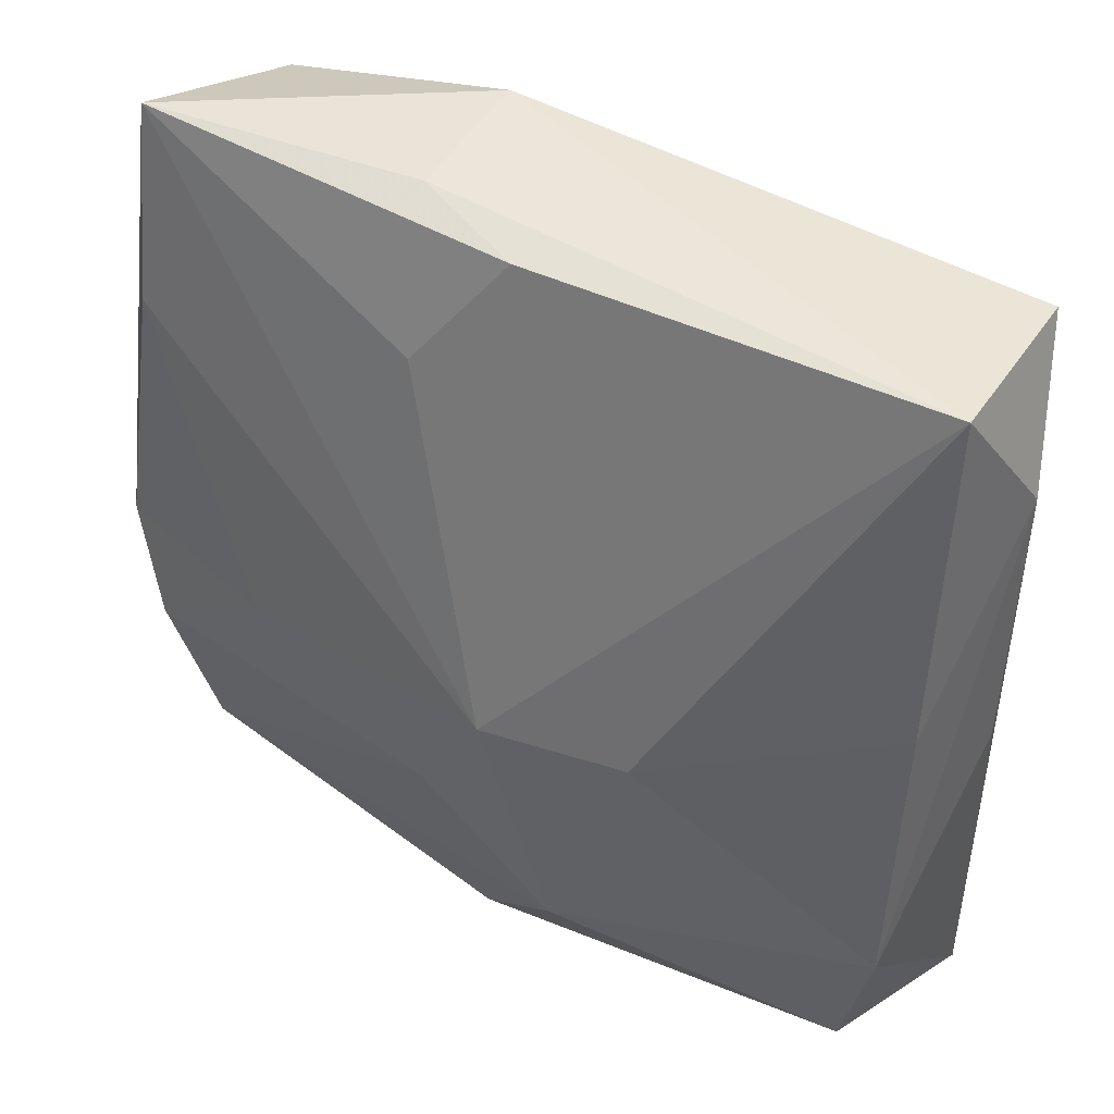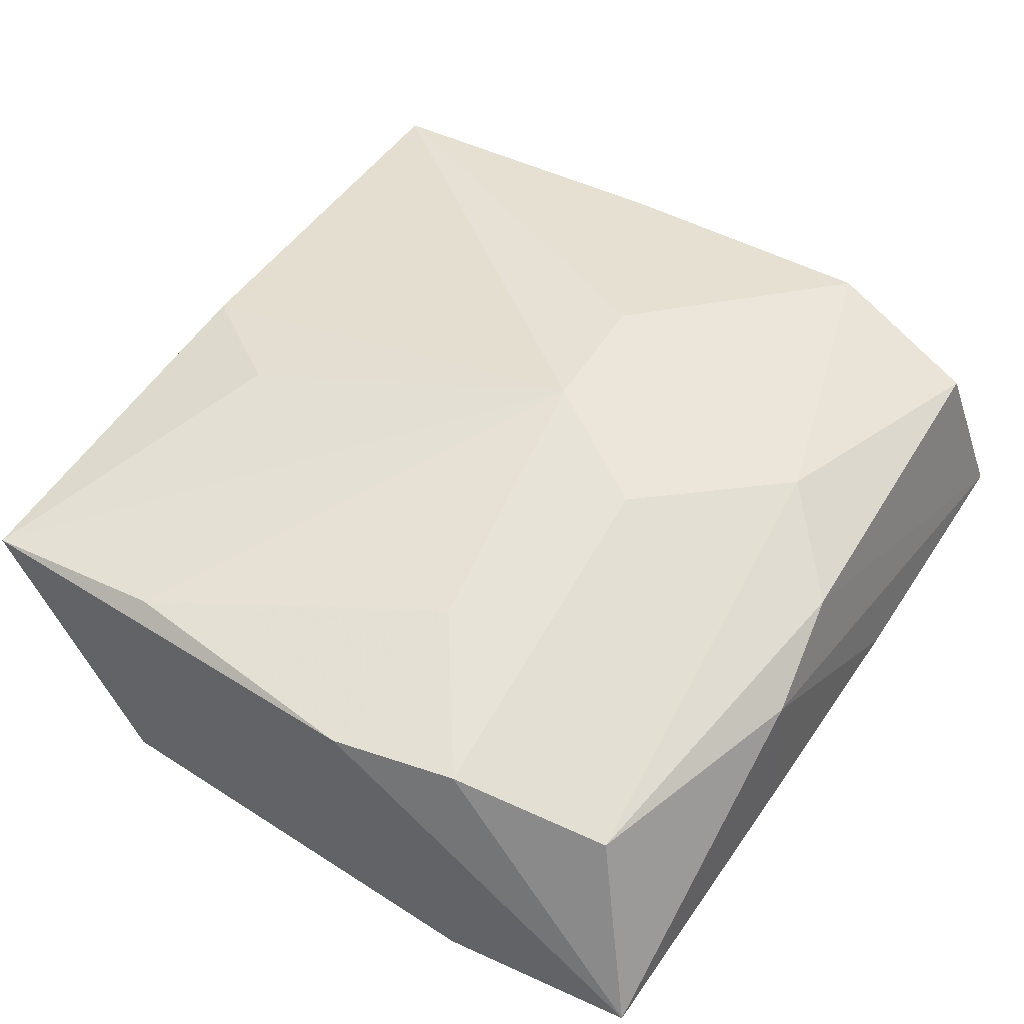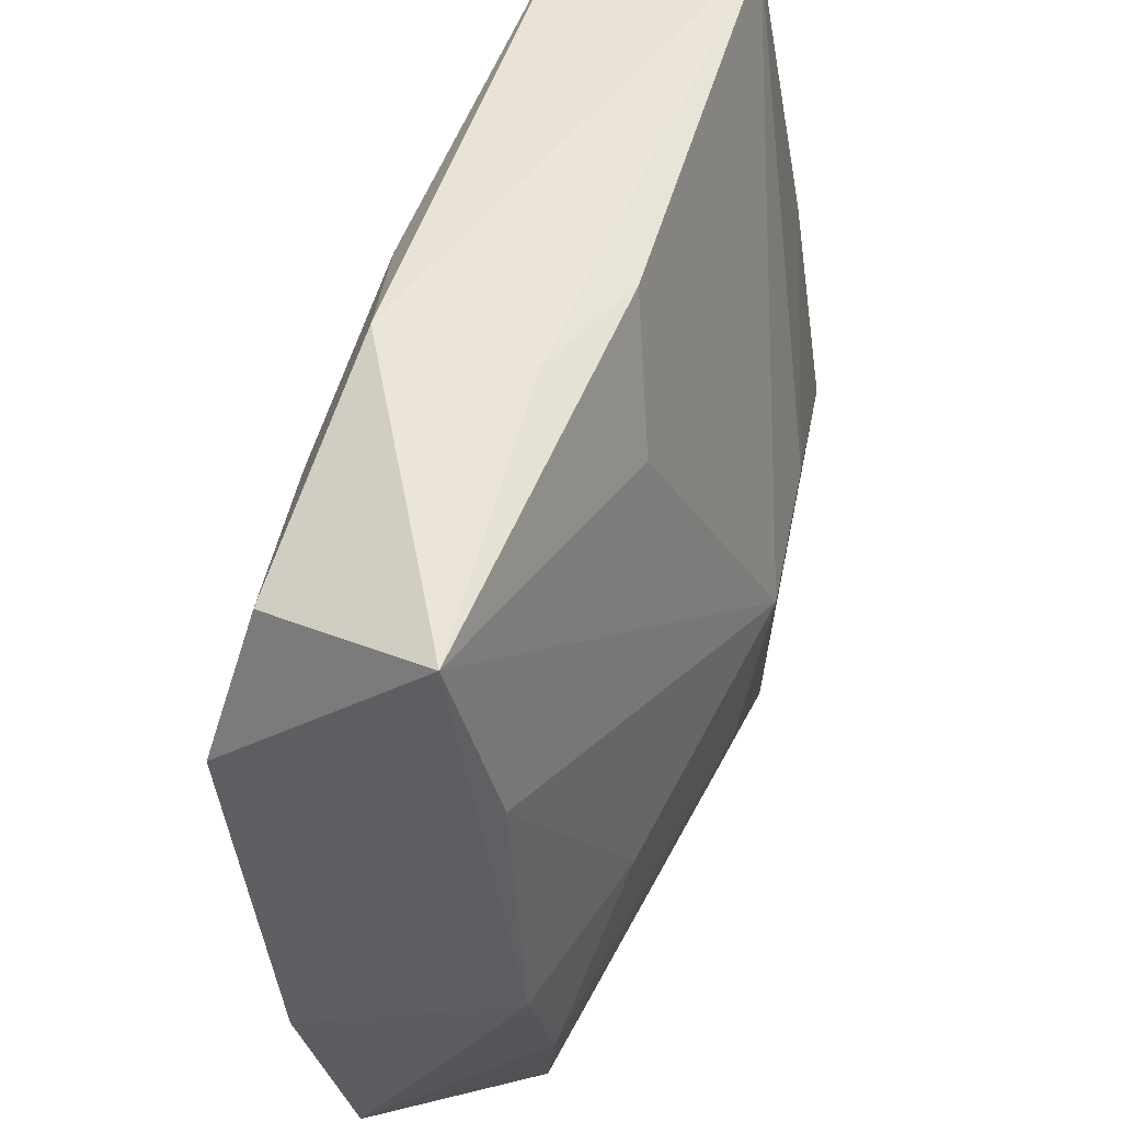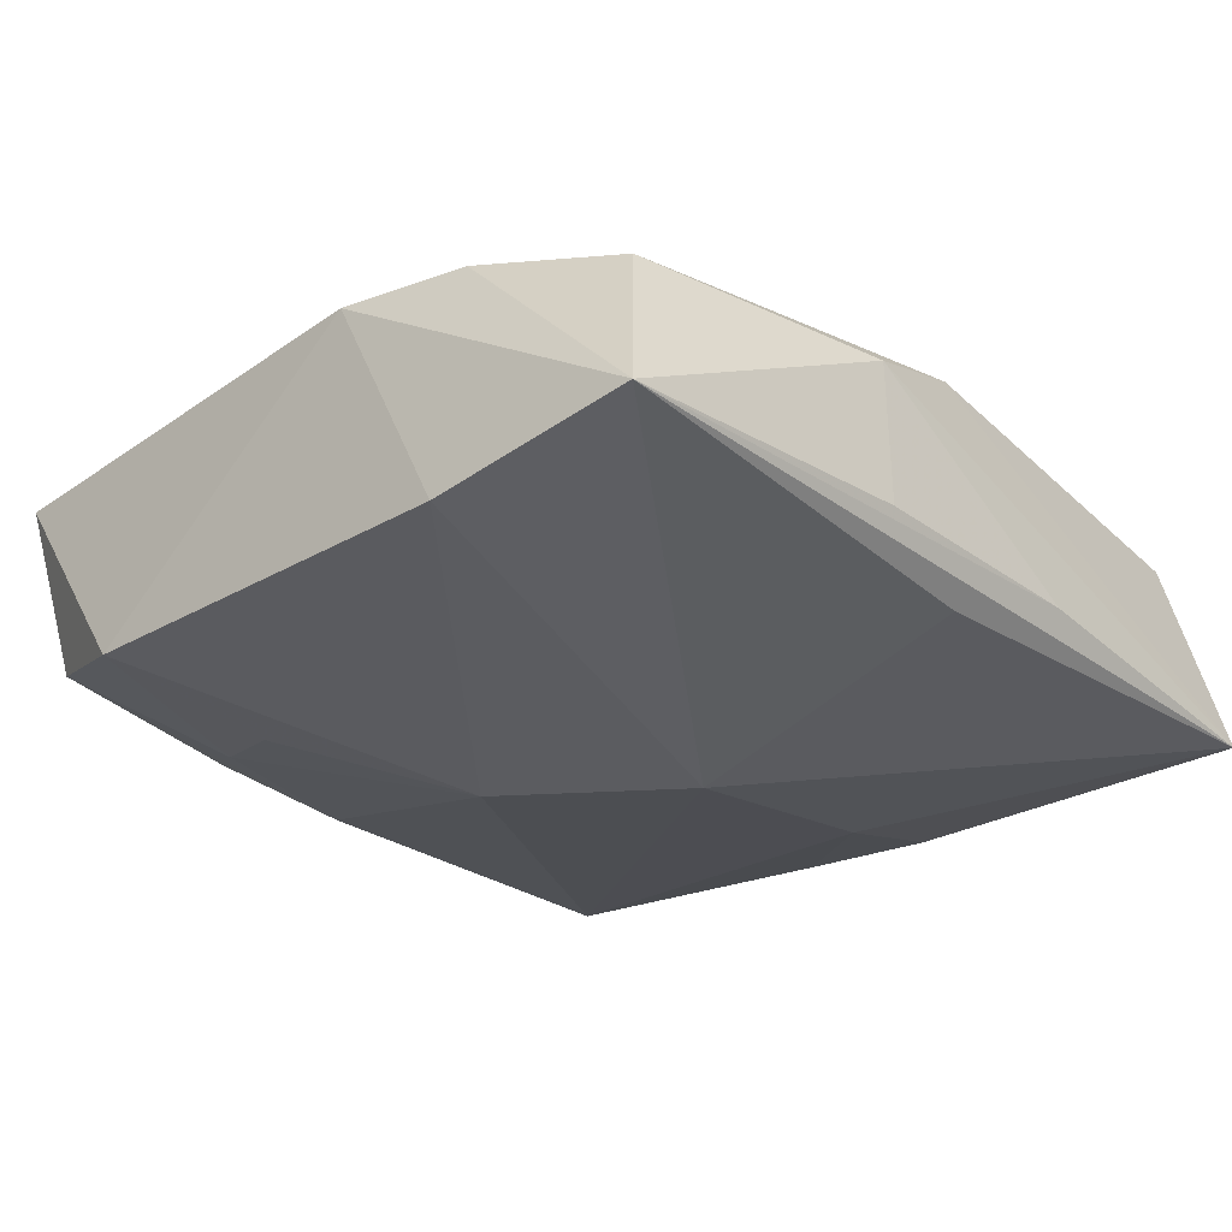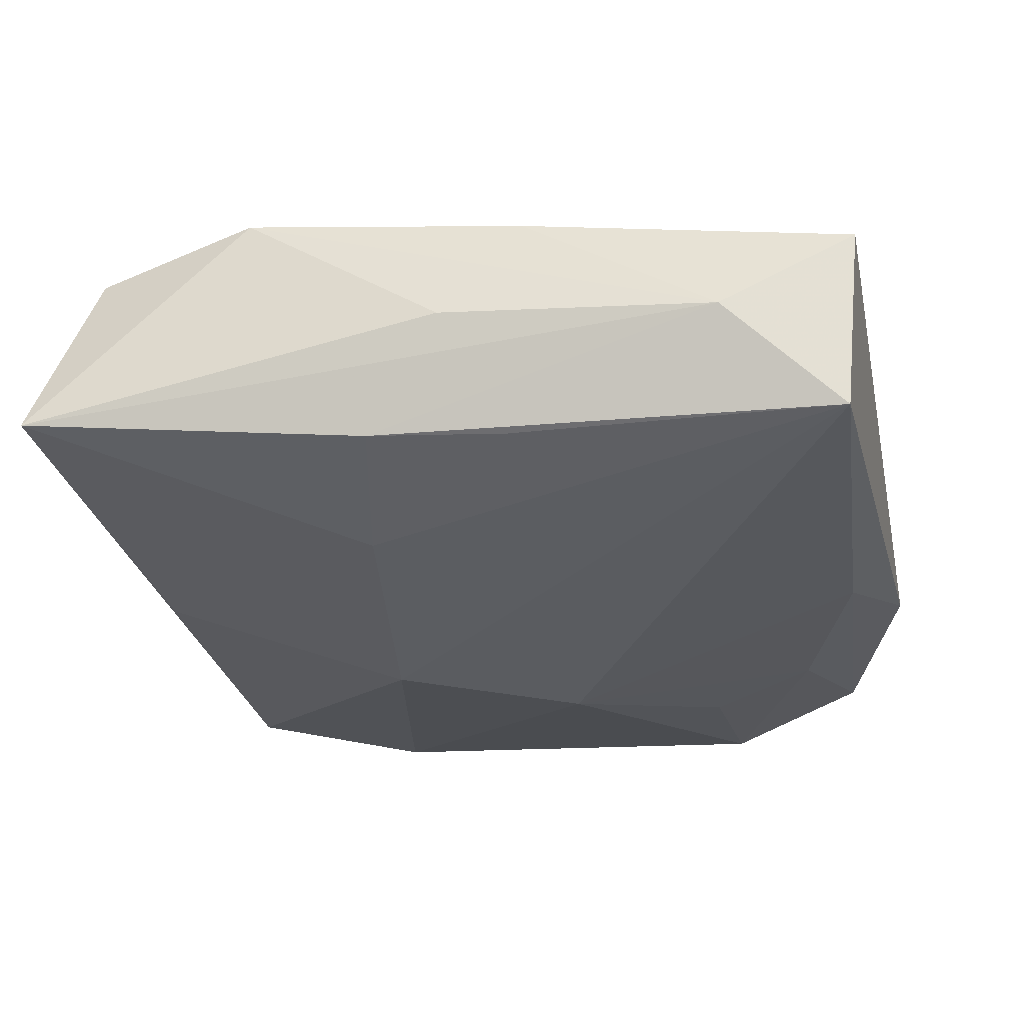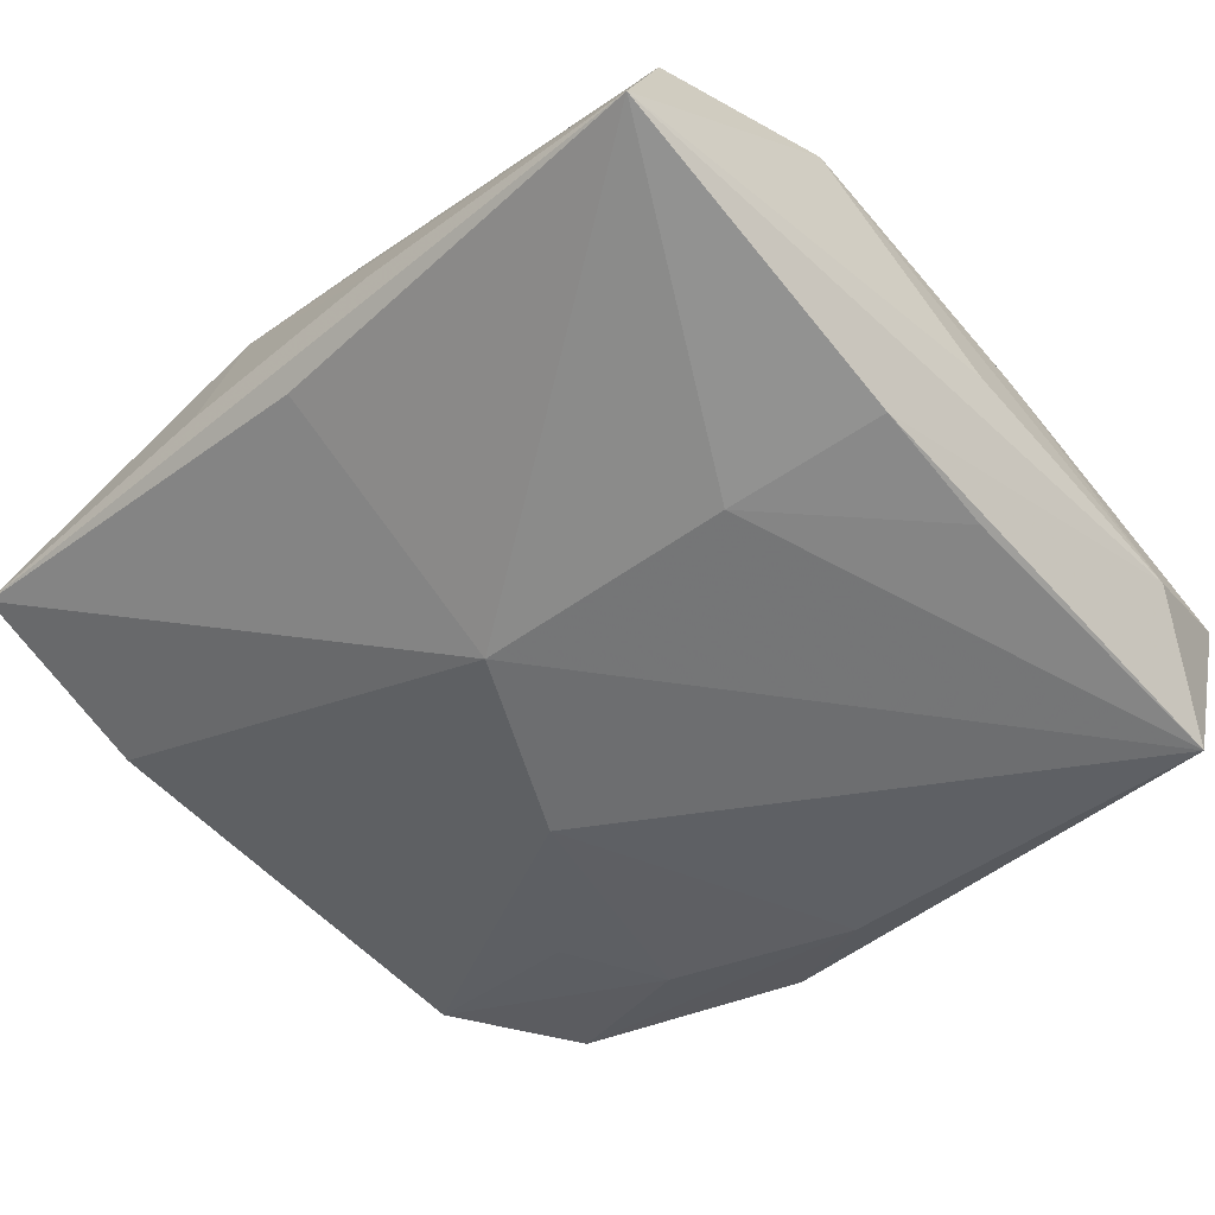
<metadata>
{"format":"obj","ext":"obj","renderer":"f3d","projection":"perspective","resolution":1024,"background":"white","views":[{"elev":47.5,"azim":39.9,"up":"+Y"},{"elev":61.3,"azim":-55.8,"up":"+Z"},{"elev":54.2,"azim":-62.1,"up":"+Y"},{"elev":-16.9,"azim":-46.2,"up":"+Z"},{"elev":-35.1,"azim":102.0,"up":"+Z"},{"elev":-55.5,"azim":44.3,"up":"+Z"}]}
</metadata>
<code>
v -0.009298 0.02823 -0.006097
v -0.007887 -0.02809 -0.0008434
v -0.001884 -0.008651 -0.01236
v -0.0005194 -0.02648 -0.004862
v -0.02607 0.02705 0.007461
v 0.02806 0.006751 0.003124
v -0.0008316 -0.009917 0.01336
v -0.02946 0.01374 -0.005406
v -0.01482 -0.004564 0.01316
v 0.02478 0.00509 -0.01138
v 0.02645 0.02823 -0.000277
v -0.02456 -0.01176 0.01297
v -0.001886 0.025 -0.009184
v 0.02765 -0.02711 -0.007779
v 0.02644 -0.02306 0.004459
v -0.00632 -0.02645 0.00856
v 0.02907 -0.01183 0.005621
v -0.02845 -0.02805 0.0005276
v -0.004804 0.01999 0.00827
v 0.01524 -0.006272 -0.01206
v 0.02824 0.01933 -0.00588
v -0.008611 0.003479 -0.01207
v 0.02903 0.001353 -0.004221
v -0.02967 -0.01481 -0.002855
v 0.007748 -0.0279 -0.003167
v 0.02565 -0.004009 -0.01079
v -0.02221 -0.02222 0.01116
v -0.01457 0.02063 -0.007757
v 0.008155 -0.01872 0.01149
v -0.02504 0.01431 0.01038
v 0.004154 -0.001417 0.01336
v 0.001674 -0.02482 0.01007
v -0.007658 0.02823 0.003217
v -0.01763 0.01324 -0.008477
v 0.0001762 0.02767 0.004962
v 0.0136 -0.0004818 0.01062
v 0.02435 0.02669 -0.01217
v -0.02527 0.02359 -0.003988
v -0.02662 -0.003458 0.0123
f 17 14 23
f 1 38 5
f 5 30 31
f 36 11 31
f 31 17 36
f 24 18 39
f 30 5 39
f 29 17 31
f 23 14 21
f 14 26 21
f 21 17 23
f 3 18 24
f 33 11 1
f 1 5 33
f 19 5 31
f 11 36 6
f 6 36 17
f 6 21 11
f 17 21 6
f 27 18 16
f 7 29 31
f 27 29 7
f 12 18 27
f 12 39 18
f 27 7 12
f 14 17 15
f 17 29 15
f 1 11 37
f 11 21 37
f 37 21 26
f 20 26 14
f 14 3 20
f 3 37 20
f 14 18 4
f 4 3 14
f 18 3 4
f 22 3 24
f 22 37 3
f 11 33 35
f 35 33 5
f 5 19 35
f 31 11 35
f 35 19 31
f 25 18 14
f 14 16 25
f 9 7 31
f 9 12 7
f 39 12 9
f 31 30 9
f 30 39 9
f 32 15 29
f 32 29 27
f 27 16 32
f 32 16 14
f 14 15 32
f 10 37 26
f 26 20 10
f 10 20 37
f 8 22 24
f 24 39 8
f 8 5 38
f 8 39 5
f 28 8 38
f 2 16 18
f 18 25 2
f 2 25 16
f 37 22 13
f 22 28 13
f 1 37 13
f 13 38 1
f 13 28 38
f 22 8 34
f 34 28 22
f 8 28 34

</code>
